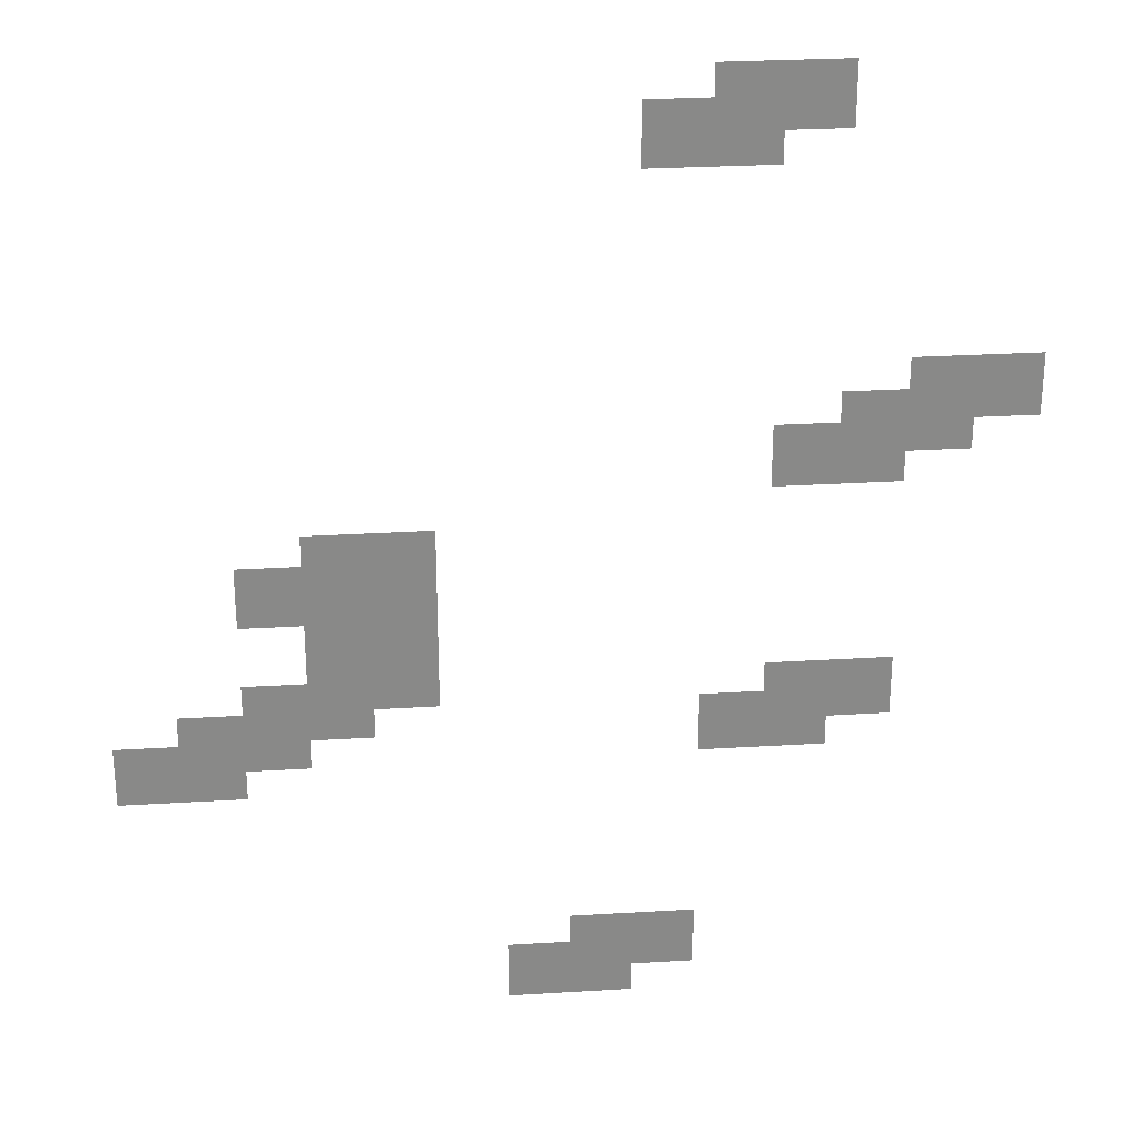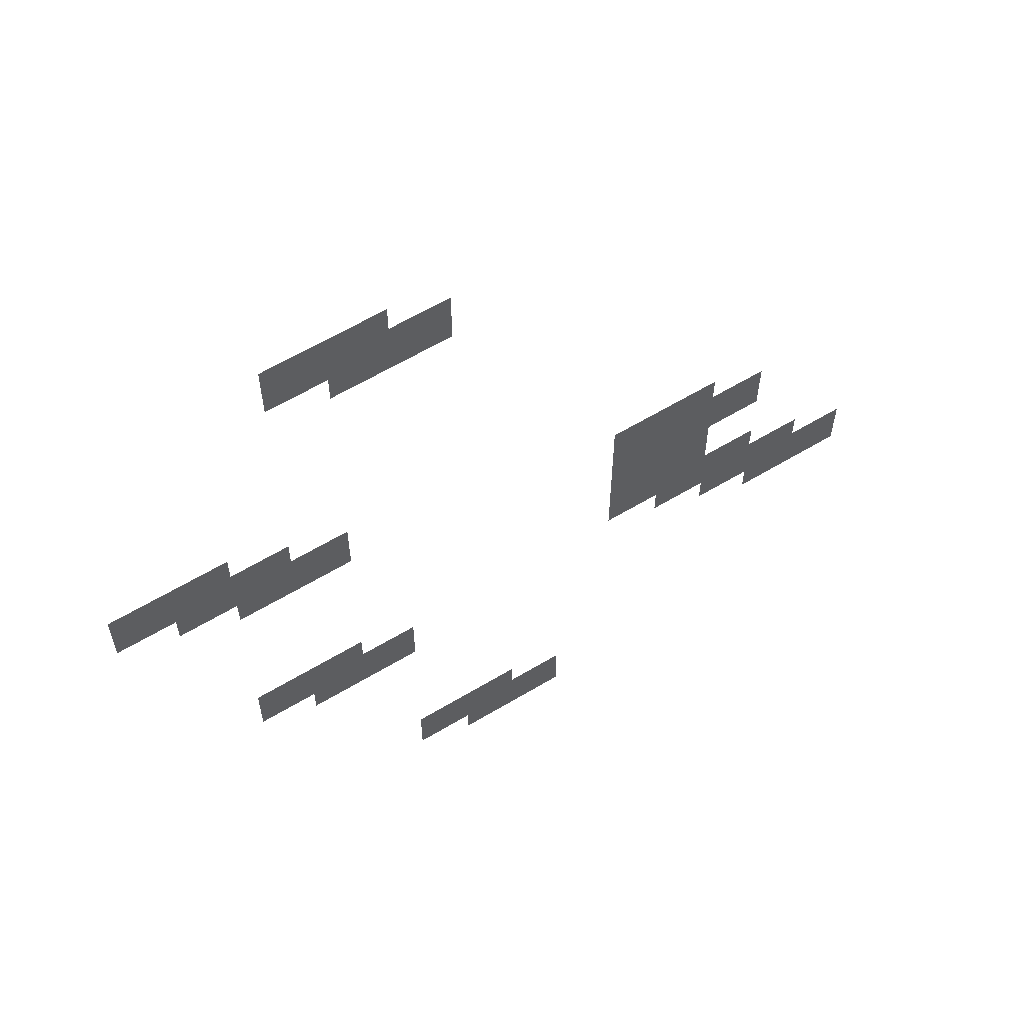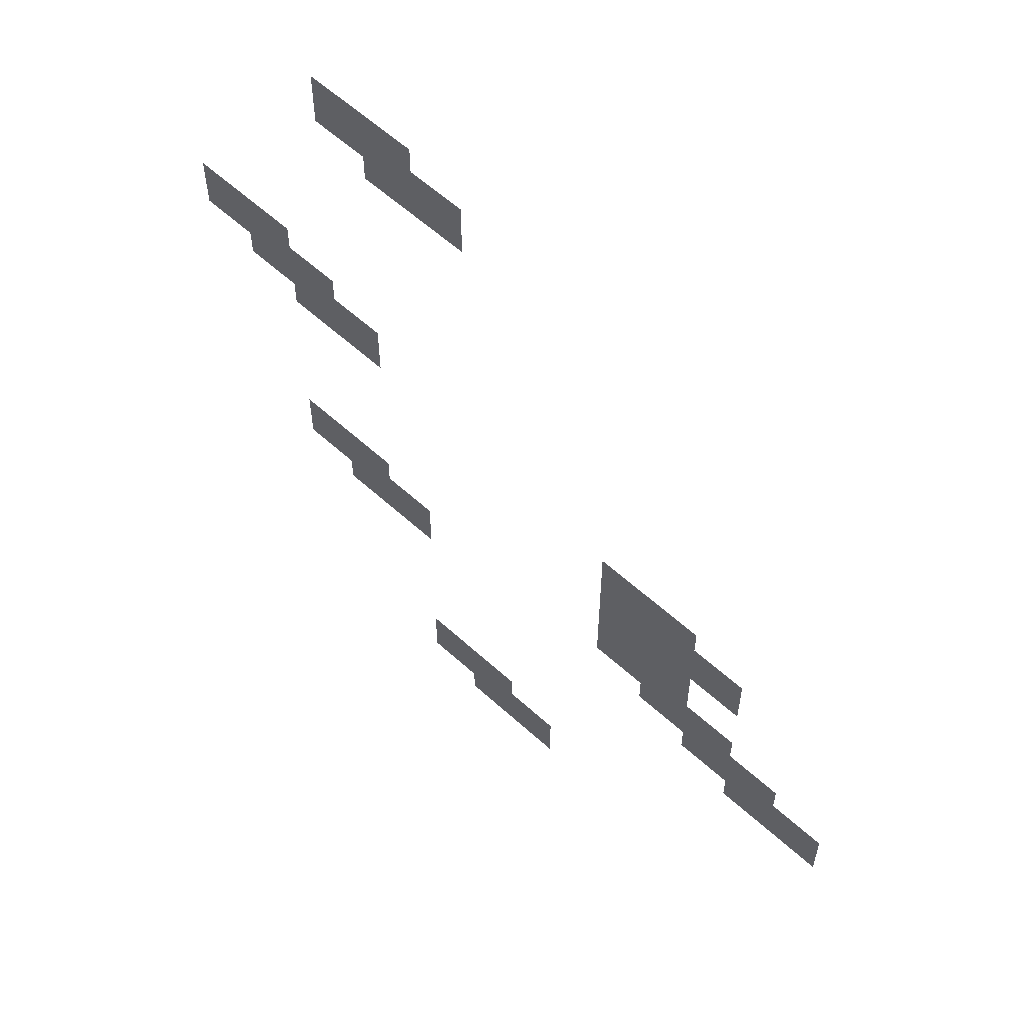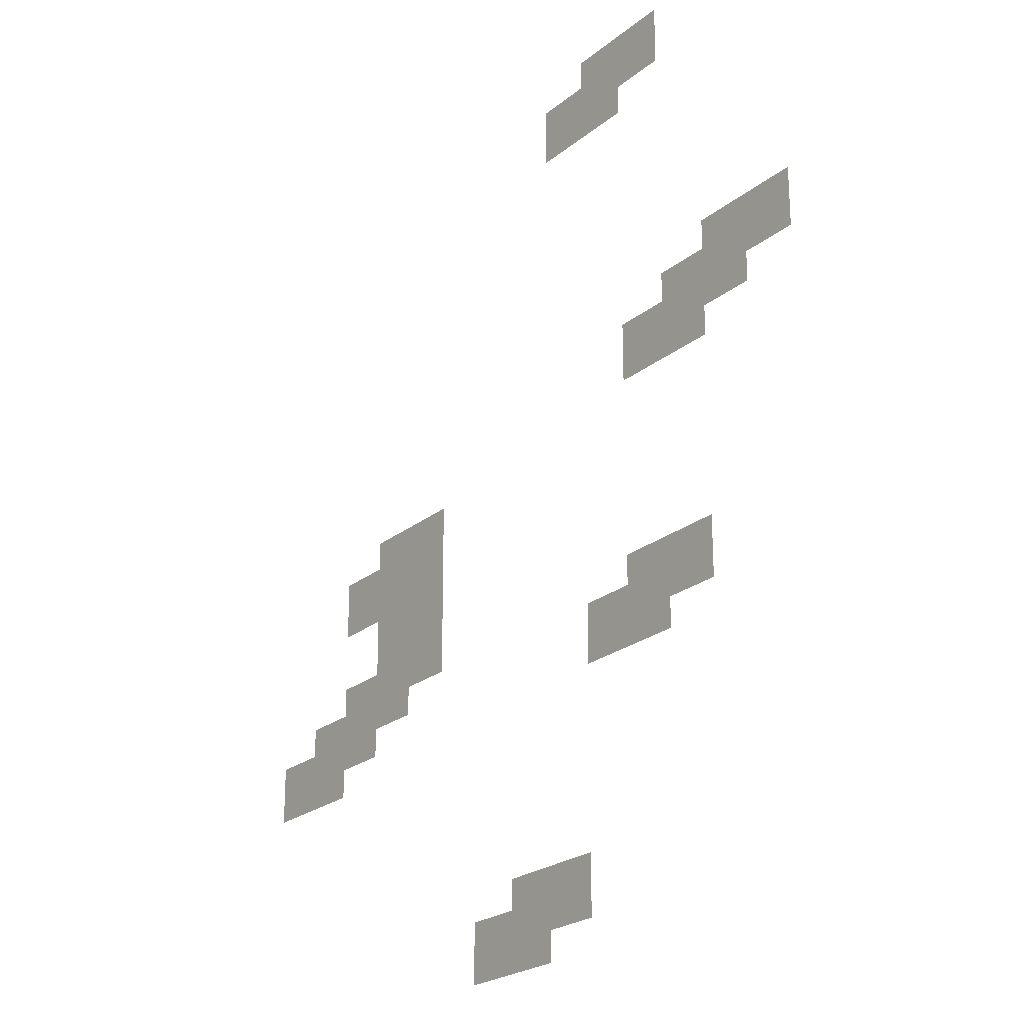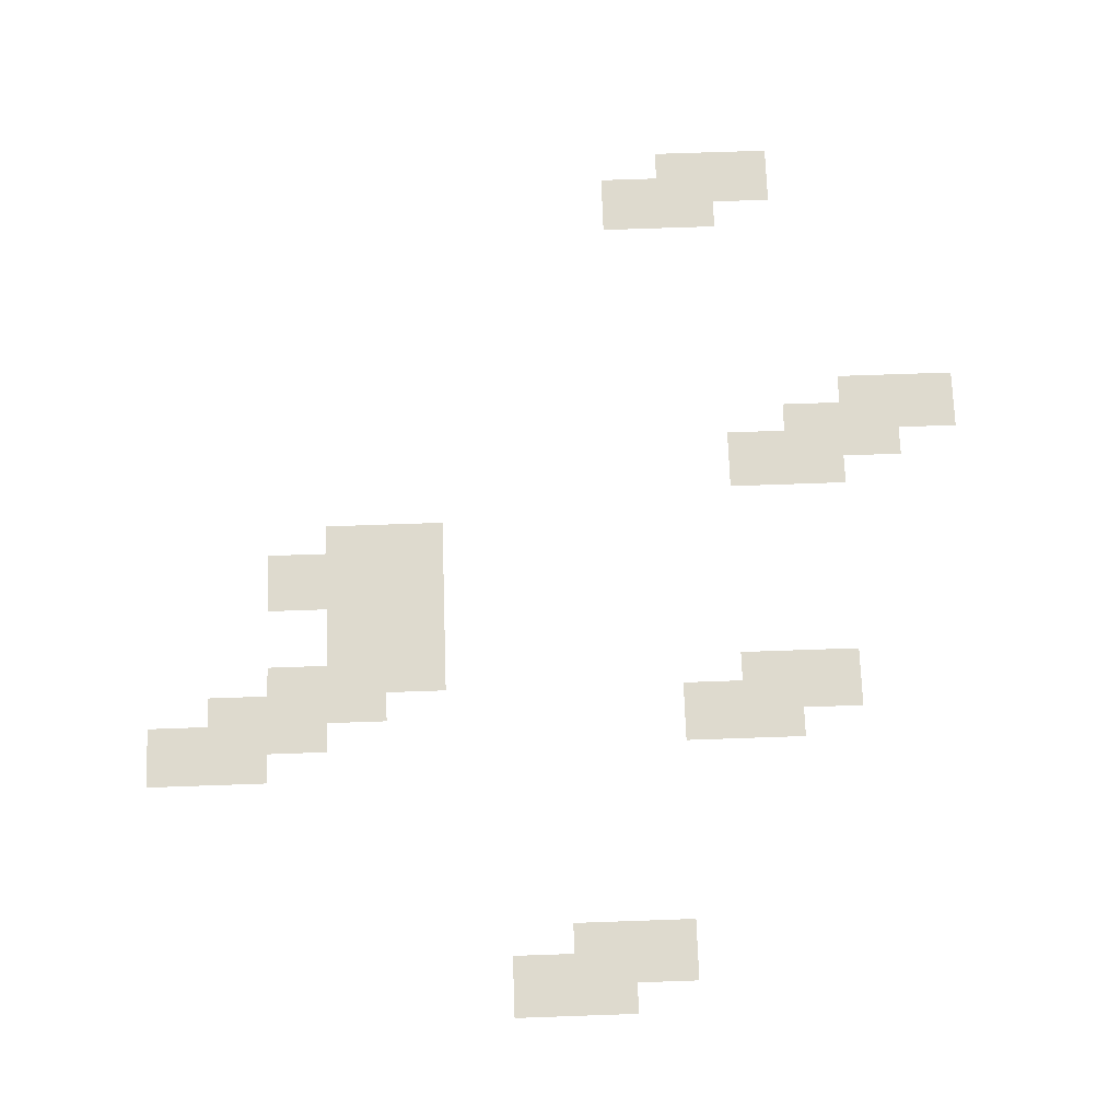
<metadata>
{"format":"obj","ext":"obj","renderer":"f3d","projection":"perspective","resolution":1024,"background":"white","views":[{"elev":27.4,"azim":-5.4,"up":"+Y"},{"elev":61.6,"azim":148.6,"up":"+Y"},{"elev":59.1,"azim":-136.9,"up":"+Y"},{"elev":-23.1,"azim":53.6,"up":"+Y"},{"elev":71.1,"azim":-2.0,"up":"+Z"}]}
</metadata>
<code>
v -23.36 -15.52 0
v -24 -15.52 0
v -24 -15.2 0
v -23.36 -15.2 0
v -23.68 -15.68 0
v -24.32 -15.68 0
v -24.32 -15.36 0
v -23.68 -15.36 0
v -22.4 -16.96 0
v -23.04 -16.96 0
v -23.04 -16.64 0
v -22.4 -16.64 0
v -22.72 -17.12 0
v -23.36 -17.12 0
v -23.36 -16.8 0
v -22.72 -16.8 0
v -23.04 -17.28 0
v -23.68 -17.28 0
v -23.68 -16.96 0
v -23.04 -16.96 0
v -25.28 -17.76 0
v -25.92 -17.76 0
v -25.92 -17.44 0
v -25.28 -17.44 0
v -25.6 -17.92 0
v -26.24 -17.92 0
v -26.24 -17.6 0
v -25.6 -17.6 0
v -25.28 -18.08 0
v -25.92 -18.08 0
v -25.92 -17.76 0
v -25.28 -17.76 0
v -25.28 -18.4 0
v -25.92 -18.4 0
v -25.92 -18.08 0
v -25.28 -18.08 0
v -23.04 -18.56 0
v -23.68 -18.56 0
v -23.68 -18.24 0
v -23.04 -18.24 0
v -25.6 -18.56 0
v -26.24 -18.56 0
v -26.24 -18.24 0
v -25.6 -18.24 0
v -23.36 -18.72 0
v -24 -18.72 0
v -24 -18.4 0
v -23.36 -18.4 0
v -25.92 -18.72 0
v -26.56 -18.72 0
v -26.56 -18.4 0
v -25.92 -18.4 0
v -26.24 -18.88 0
v -26.88 -18.88 0
v -26.88 -18.56 0
v -26.24 -18.56 0
v -24 -20 0
v -24.64 -20 0
v -24.64 -19.68 0
v -24 -19.68 0
v -24.32 -20.16 0
v -24.96 -20.16 0
v -24.96 -19.84 0
v -24.32 -19.84 0
g grad2_mesh_0004
f 1 2 3 4
f 5 6 7 8
f 9 10 11 12
f 13 14 15 16
f 17 18 19 20
f 21 22 23 24
f 25 26 27 28
f 29 30 31 32
f 33 34 35 36
f 37 38 39 40
f 41 42 43 44
f 45 46 47 48
f 49 50 51 52
f 53 54 55 56
f 57 58 59 60
f 61 62 63 64

</code>
